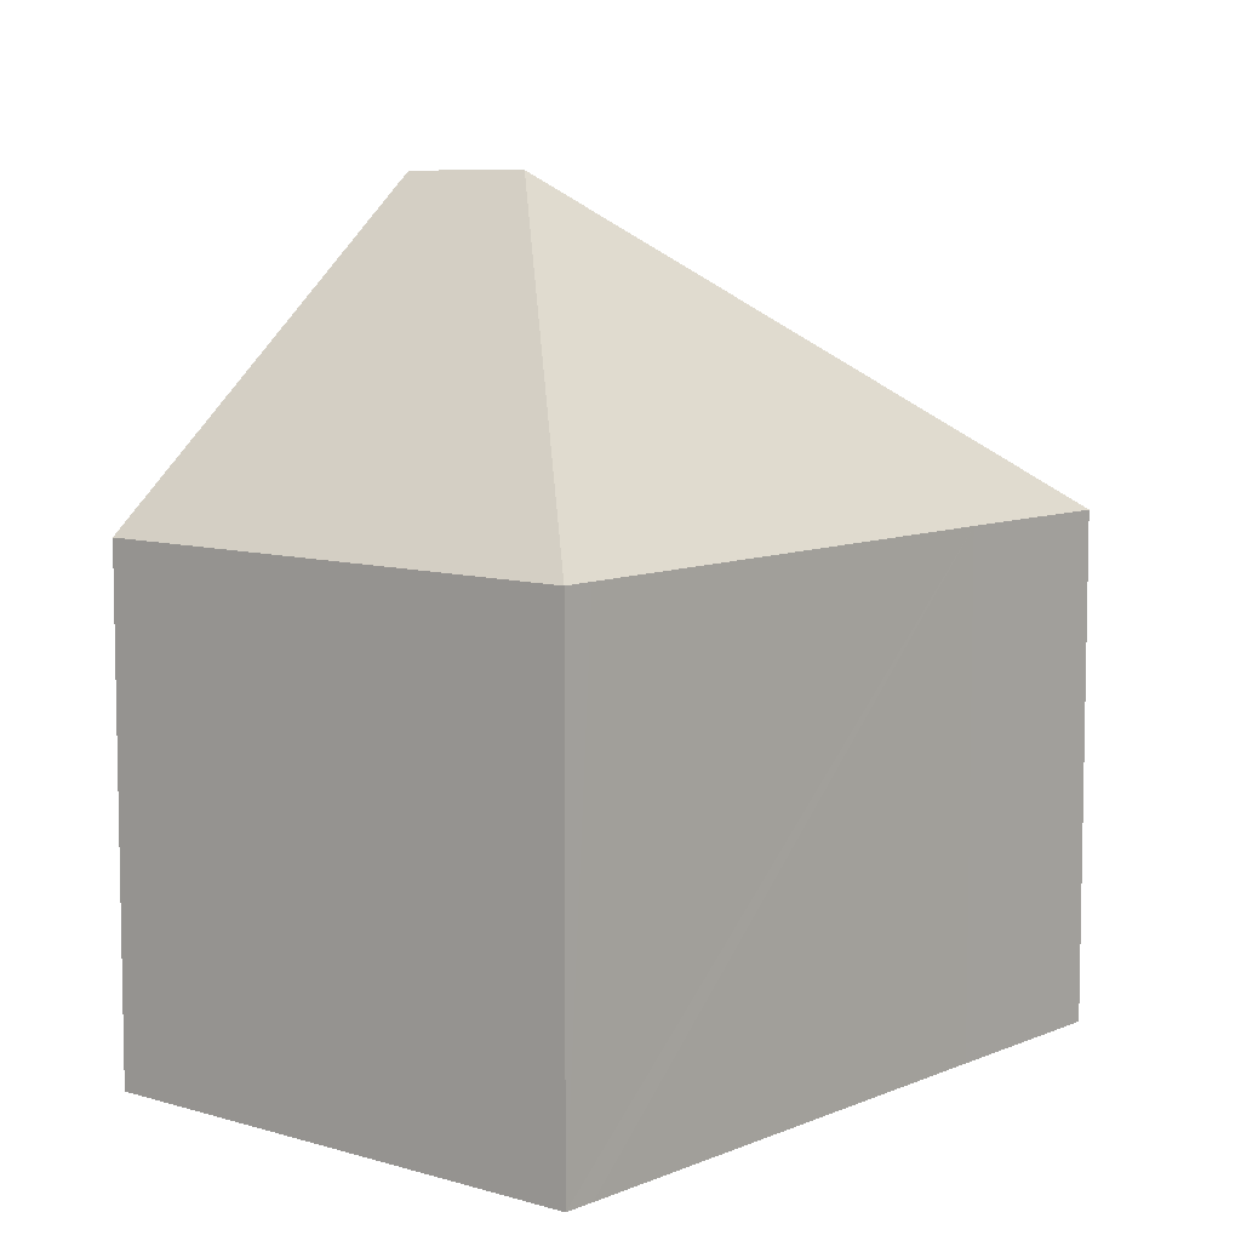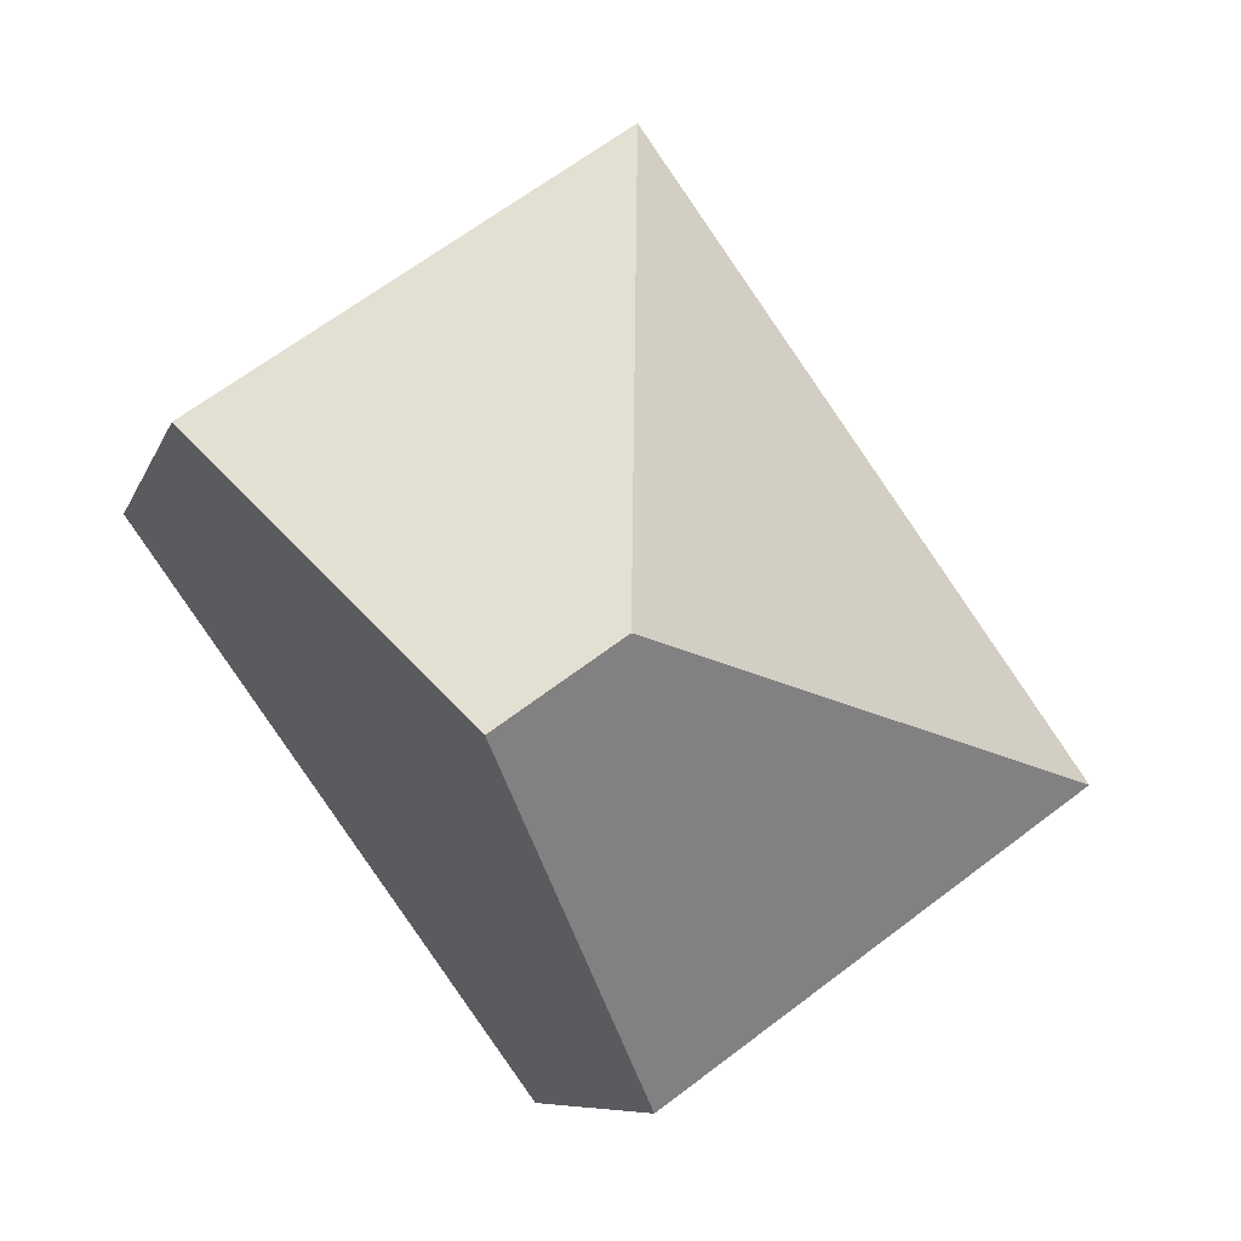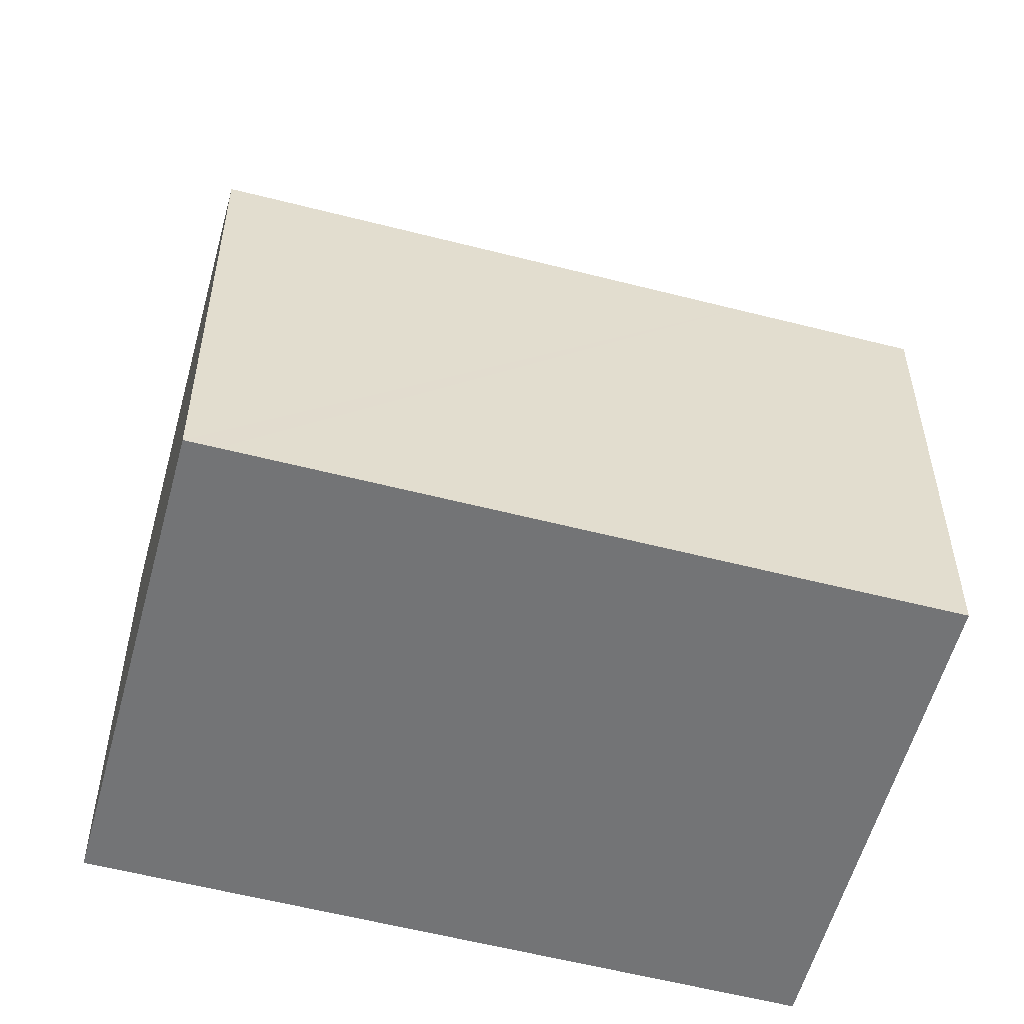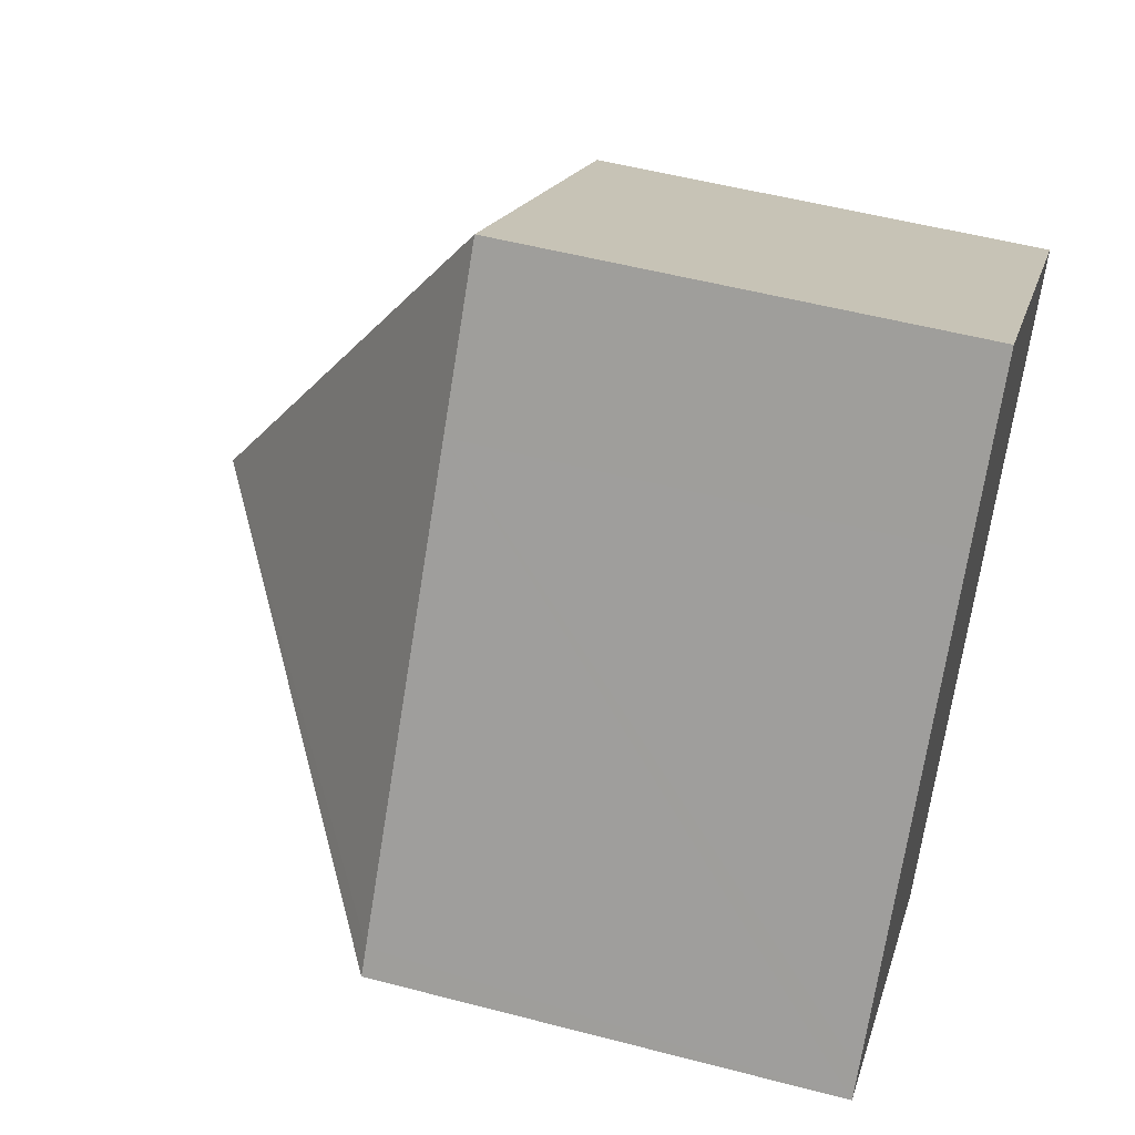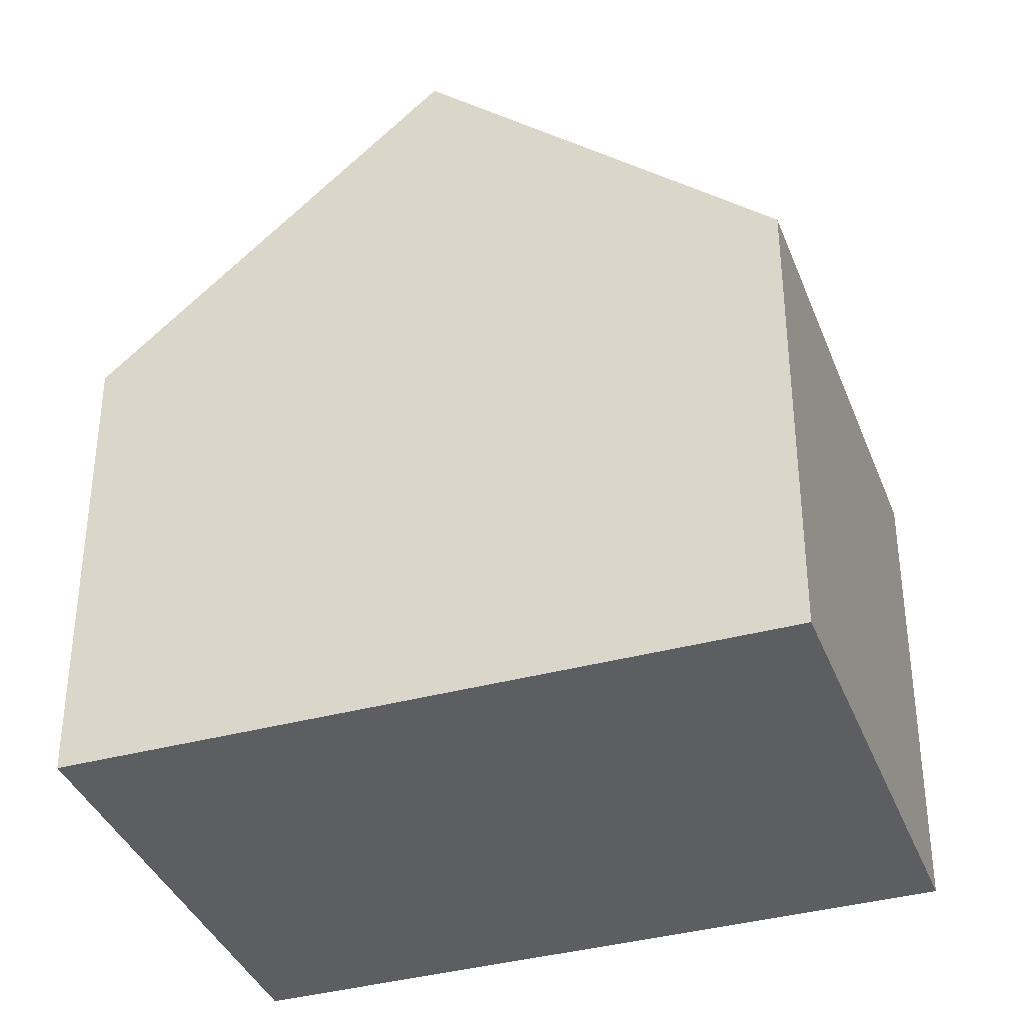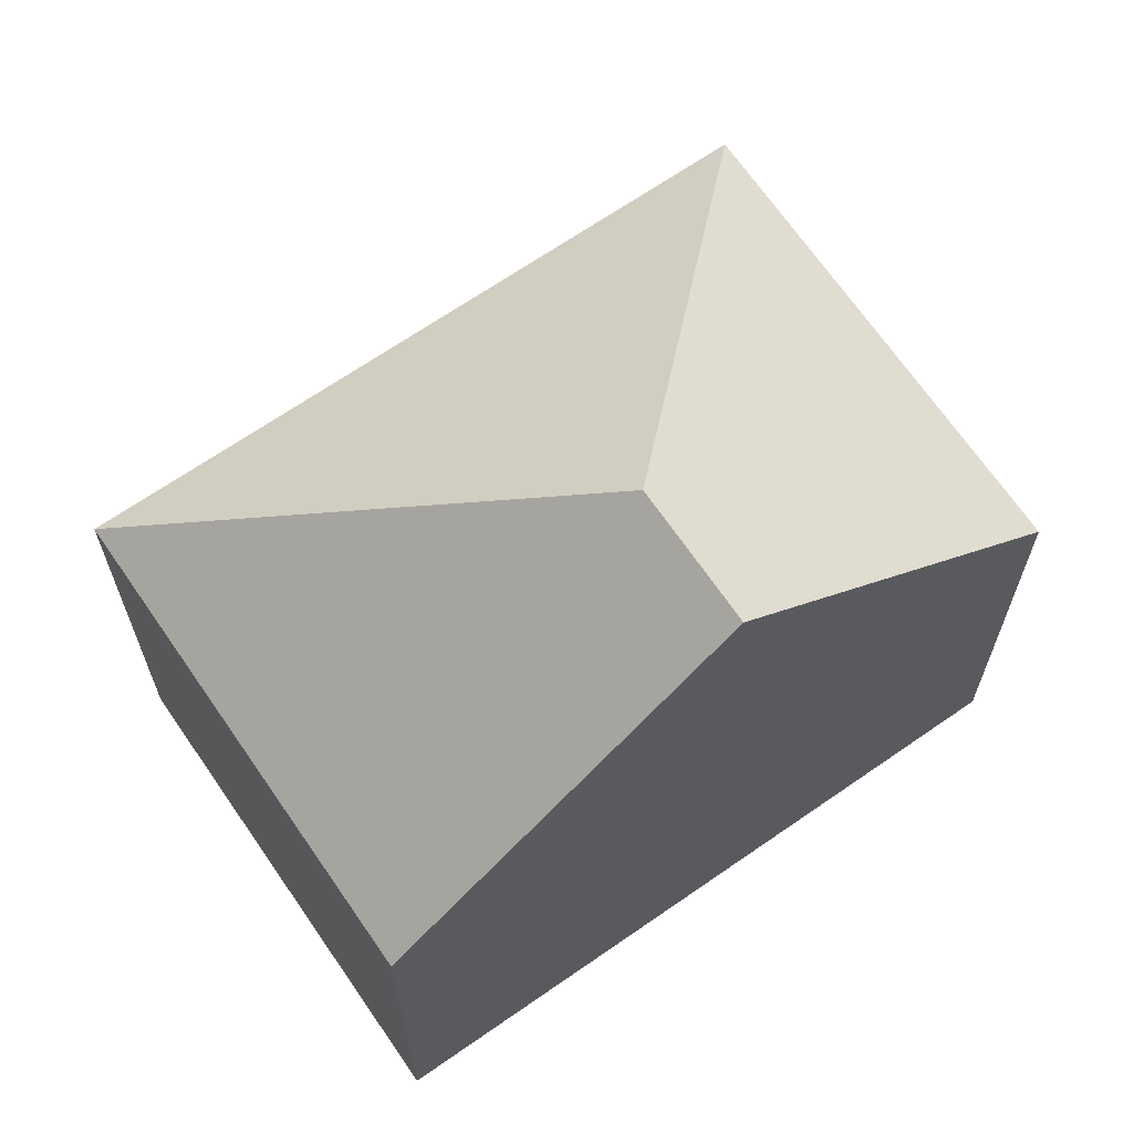
<metadata>
{"format":"obj","ext":"obj","renderer":"f3d","projection":"perspective","resolution":1024,"background":"white","views":[{"elev":7.8,"azim":-104.2,"up":"+Y"},{"elev":-7.8,"azim":166.0,"up":"+Z"},{"elev":-56.1,"azim":-69.4,"up":"+Y"},{"elev":52.4,"azim":-74.2,"up":"+Z"},{"elev":-37.3,"azim":145.2,"up":"+Y"},{"elev":68.0,"azim":91.1,"up":"+Y"}]}
</metadata>
<code>
v  5.973 6.985 -4.275
v  7.402 11.45 1.222
v  9.087 11.45 0.016
v  0 6.985 4.277e-16
v  6.183 6.985 8.613
v  12.2 6.985 4.307
v  0.268 6.986 0.375
v  4.596 6.989 6.396
v  0 0 0
v  0.268 -2.296e-17 0.375
v  4.596 -3.916e-16 6.396
v  6.183 -5.274e-16 8.613
v  12.2 -2.637e-16 4.307
v  9.087 -9.797e-19 0.016
v  5.973 2.618e-16 -4.275
g defaultobject
f 1 2 3
f 2 1 4
f 3 5 6
f 5 3 2
f 7 2 4
f 2 7 8
f 2 8 5
f 9 7 4
f 7 9 8
f 8 9 10
f 8 10 11
f 8 11 5
f 5 11 12
f 12 6 5
f 6 12 13
f 6 1 3
f 1 6 13
f 1 13 14
f 1 14 15
f 15 4 1
f 4 15 9
f 12 14 13
f 14 12 11
f 14 11 10
f 14 10 15
f 15 10 9

</code>
